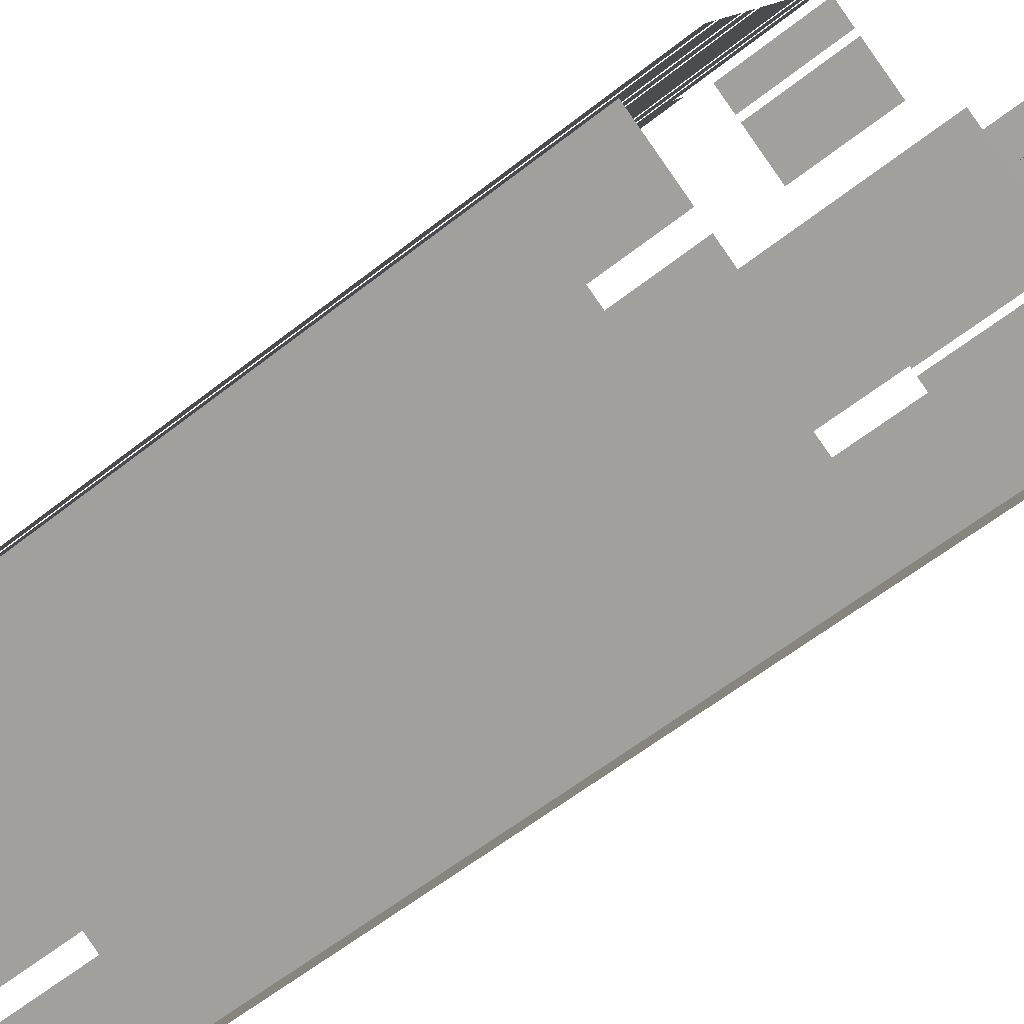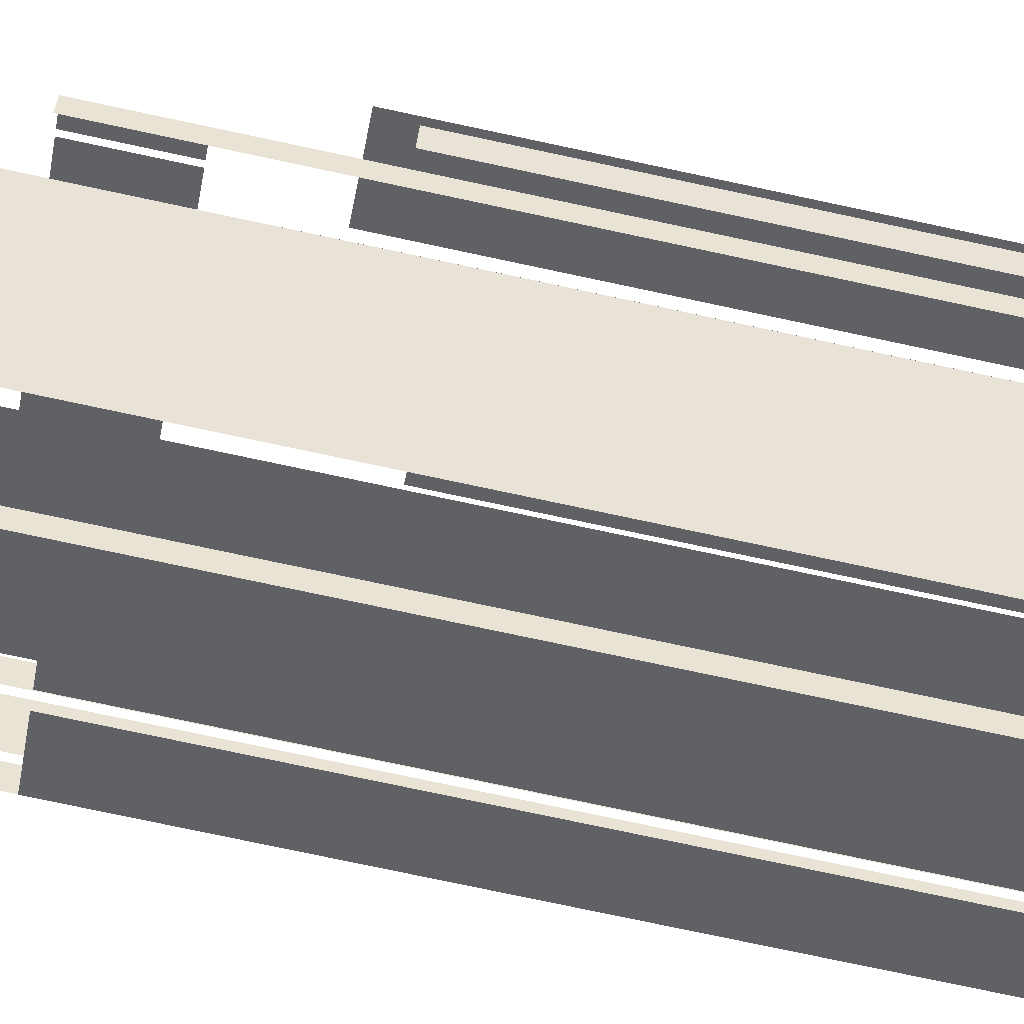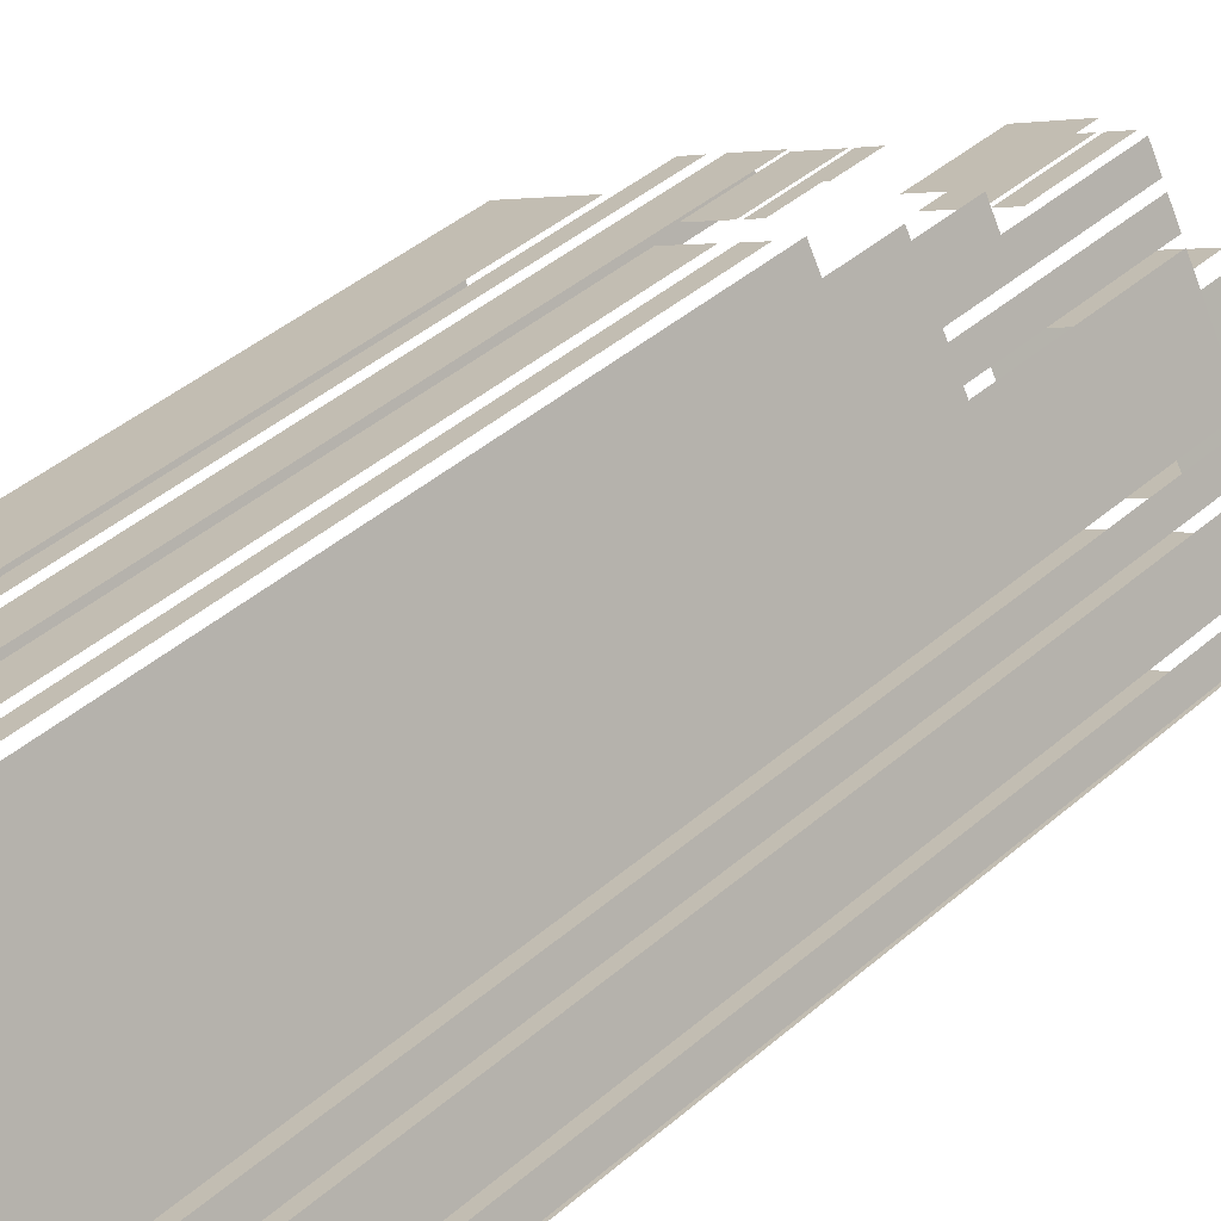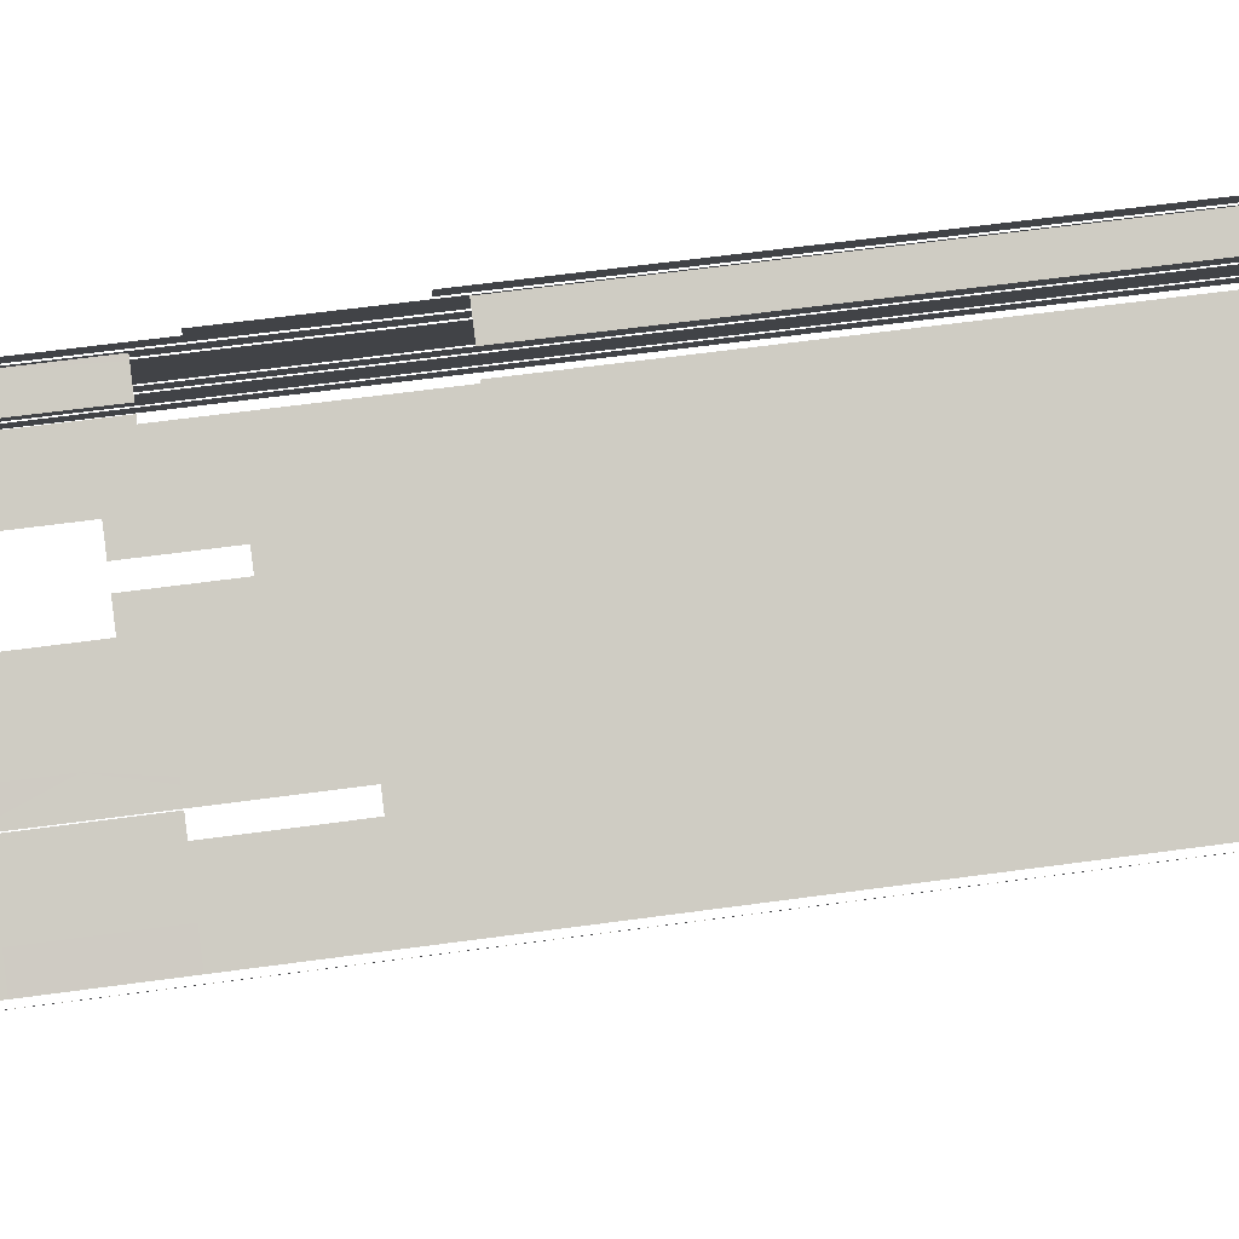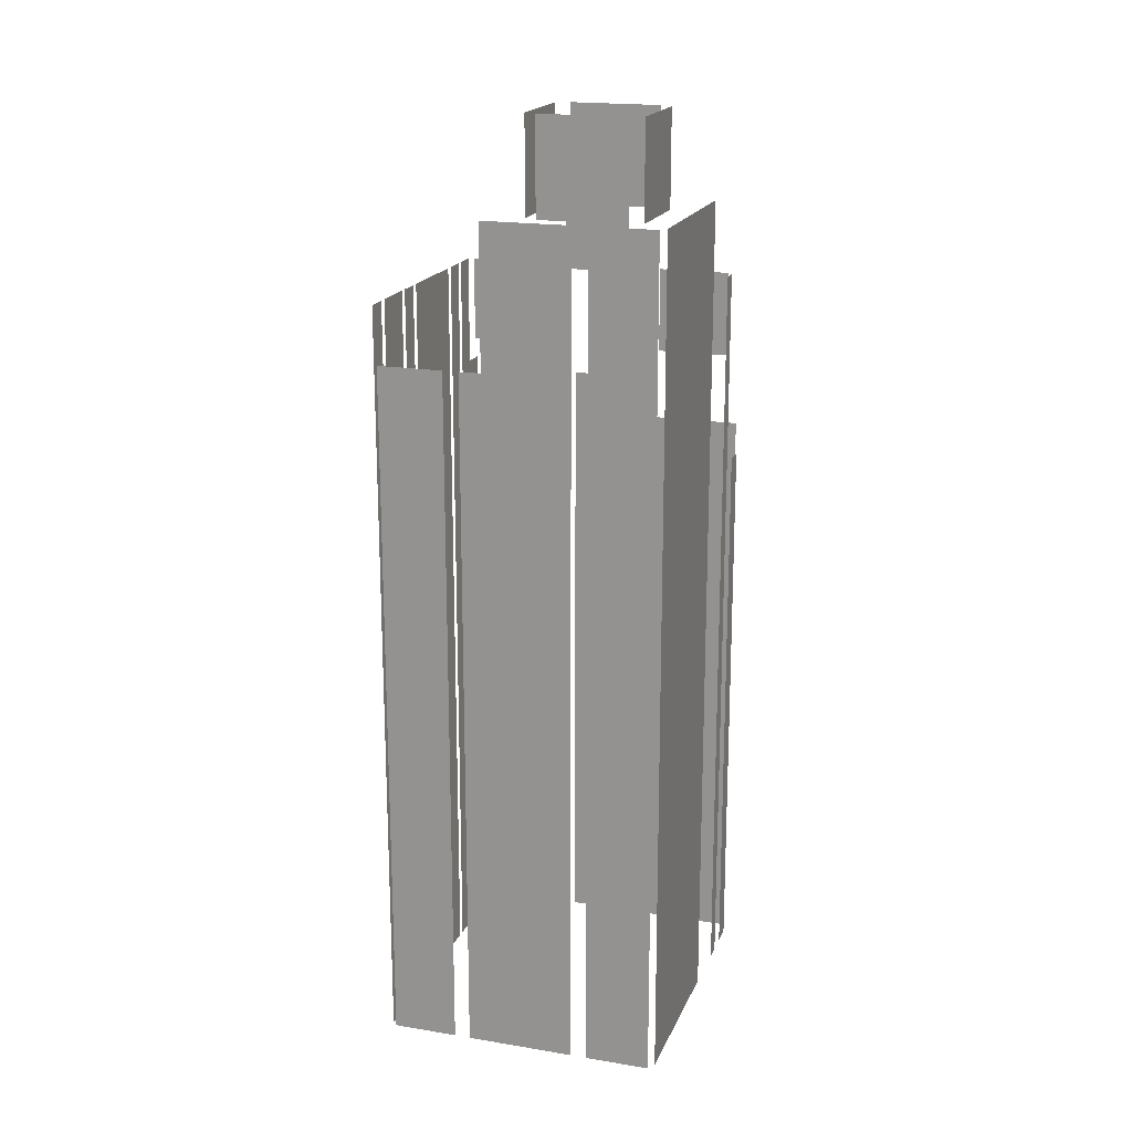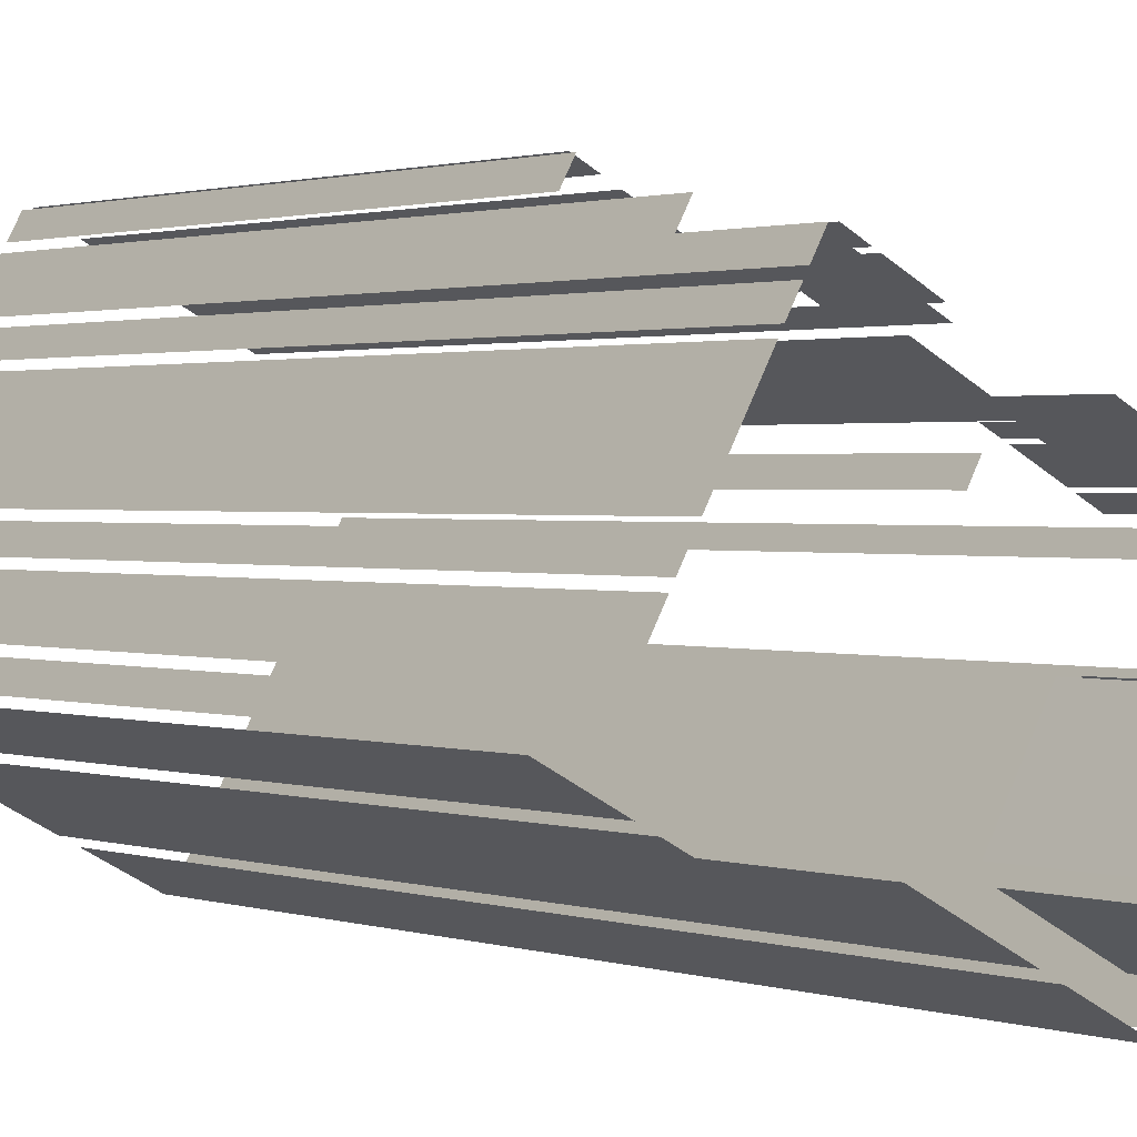
<metadata>
{"format":"obj","ext":"obj","renderer":"f3d","projection":"perspective","resolution":1024,"background":"white","views":[{"elev":-55.5,"azim":-49.7,"up":"+Y"},{"elev":-77.1,"azim":78.0,"up":"+Y"},{"elev":40.9,"azim":-136.7,"up":"+Y"},{"elev":57.3,"azim":81.7,"up":"+Y"},{"elev":18.6,"azim":-10.7,"up":"+Z"},{"elev":1.2,"azim":-36.4,"up":"+Y"}]}
</metadata>
<code>
o geometryt000010000010000110010110000110000110100000110100st0
v 846.9 -226 761.5
v 846.9 -226 711.5
v 848.5 -226.9 711.5
v 851 -228.2 761.5
v 851 -228.2 711.5
v 852 -228.8 761.5
v 852 -228.8 711.5
v 852.8 -229.2 711.5
v 858.8 -232.5 711.5
v 853.3 -229.5 761.5
v 858.8 -232.5 771.5
v 853.3 -229.5 771.5
v 859.8 -233 711.5
v 863.9 -235.2 711.5
v 863.9 -235.2 771.5
v 859.8 -233 771.5
v 847.5 -224.2 765.5
v 847.5 -224.2 711.5
v 846.7 -225.5 711.5
v 846.7 -225.5 765.5
v 849.2 -221 711.5
v 847.7 -223.7 711.5
v 847.7 -223.7 765.5
v 849.2 -221 765.5
v 850.2 -219.2 711.5
v 849.5 -220.5 711.5
v 849.5 -220.5 765.5
v 850.2 -219.2 765.5
v 853.4 -213.3 765.5
v 853.4 -213.3 711.5
v 850.5 -218.7 711.5
v 850.5 -218.7 765.5
v 854.4 -211.5 711.5
v 853.7 -212.8 711.5
v 853.7 -212.8 765.5
v 854.4 -211.5 765.5
v 856.2 -208.3 711.5
v 855.5 -209.4 711.5
v 856.2 -208.3 757.8
v 855.4 -209.6 757.8
v 854.7 -211 711.5
v 854.7 -211 765.5
v 855.4 -209.6 765.5
v 857.2 -206.4 750
v 857.2 -206.4 711.5
v 856.4 -207.8 711.5
v 856.4 -207.8 750
v 857.2 -210.4 759.5
v 856.1 -209.8 759.5
v 857.2 -210.4 765.5
v 855.9 -209.6 765.5
v 856.1 -209.7 759.5
v 855.9 -209.6 759.5
v 860.3 -212 759.5
v 857.5 -210.5 759.5
v 857.5 -210.5 765.5
v 860.3 -212 765.5
v 868.1 -216.2 759.5
v 867.7 -216 759.5
v 867 -215.7 762.5
v 868.1 -216.2 765.5
v 867.5 -215.9 759.5
v 867.4 -215.9 759.5
v 867.3 -215.8 759.5
v 867 -215.7 759.5
v 866.7 -215.5 762.5
v 867 -215.7 765.5
v 866.7 -215.5 765.5
v 871.1 -217.9 759.5
v 868.4 -216.4 759.5
v 868.4 -216.4 765.5
v 871.1 -217.9 765.5
v 872.8 -218.8 765.5
v 872.8 -218.8 759.5
v 871.5 -218.1 759.5
v 871.5 -218.1 765.5
v 859 -224.4 771.5
v 859.4 -223.6 778.2
v 859.4 -223.6 771.5
v 856.4 -229 778.2
v 856.5 -228.8 771.5
v 856.4 -229 771.5
v 857 -229.9 778.2
v 857 -229.9 771.5
v 862.4 -232.8 771.5
v 862.4 -232.8 778.2
v 859 -207.1 711.5
v 857.7 -206.3 711.5
v 857.7 -206.3 749
v 859 -207.1 749
v 862.6 -209 711.5
v 862.6 -209 711.5
v 862.6 -209 749
v 859.9 -207.5 749
v 859.9 -207.5 711.5
v 866.3 -211 711.5
v 863.5 -209.5 711.5
v 863.5 -209.5 756.5
v 866.3 -211 756.5
v 868.5 -212.2 756.5
v 868.5 -212.2 711.5
v 867.2 -211.5 711.5
v 867.2 -211.5 756.5
v 865.9 -226.6 771.5
v 865.1 -226.1 771.5
v 865.9 -226.6 778.2
v 860.4 -223.6 778.2
v 860.4 -223.6 771.5
v 865.9 -217.2 765.5
v 861.8 -215 765.5
v 861.8 -215 771.5
v 865.9 -217.2 771.5
v 864.7 -230.6 771.5
v 863.4 -232.8 778.2
v 863.4 -232.8 771.5
v 866.4 -227.4 778.2
v 866.3 -227.6 771.5
v 866.4 -227.4 771.5
v 864.5 -234.8 711.5
v 870.4 -223.9 711.5
v 870.4 -223.9 771.5
v 864.5 -234.8 771.5
v 874.6 -215.5 753.5
v 874.6 -215.5 711.5
v 869.2 -212.5 711.5
v 869.2 -212.5 753.5
v 872.4 -220.3 765.5
v 872.4 -220.3 711.5
v 873 -219.3 711.5
v 873 -219.3 765.5
v 873.7 -218 711.5
v 874 -217.4 711.5
v 873.7 -218 751.5
v 874.4 -216.6 751.5
v 874.4 -216.6 711.5
f 1 2 3
f 4 3 5
f 4 1 3
f 6 7 8
f 9 10 8
f 10 6 8
f 9 11 10
f 11 12 10
f 13 14 15
f 16 13 15
f 17 18 19
f 17 19 20
f 21 22 23
f 24 21 23
f 25 26 27
f 28 25 27
f 29 30 31
f 29 31 32
f 33 34 35
f 36 33 35
f 37 38 39
f 40 38 41
f 39 38 40
f 42 40 41
f 42 43 40
f 44 45 46
f 44 46 47
f 48 49 50
f 50 49 51
f 53 51 52
f 54 55 56
f 57 54 56
f 58 59 60
f 61 58 60
f 60 59 62
f 63 60 62
f 64 60 63
f 60 64 65
f 66 67 60
f 67 61 60
f 68 67 66
f 69 70 71
f 72 69 71
f 73 74 75
f 73 75 76
f 77 78 79
f 80 77 81
f 80 78 77
f 83 84 85
f 83 85 86
f 94 92 95
f 93 92 94
f 96 97 98
f 99 96 98
f 100 101 102
f 100 102 103
f 104 105 106
f 107 105 108
f 106 105 107
f 109 110 111
f 112 109 111
f 113 114 115
f 116 113 117
f 114 113 116
f 119 120 121
f 122 119 121
f 123 124 125
f 123 125 126
f 127 128 129
f 127 129 130
f 131 132 133
f 134 132 135
f 133 132 134
f 51 49 52
f 82 80 81
f 87 88 89
f 90 87 89
f 91 92 93
f 118 116 117

</code>
